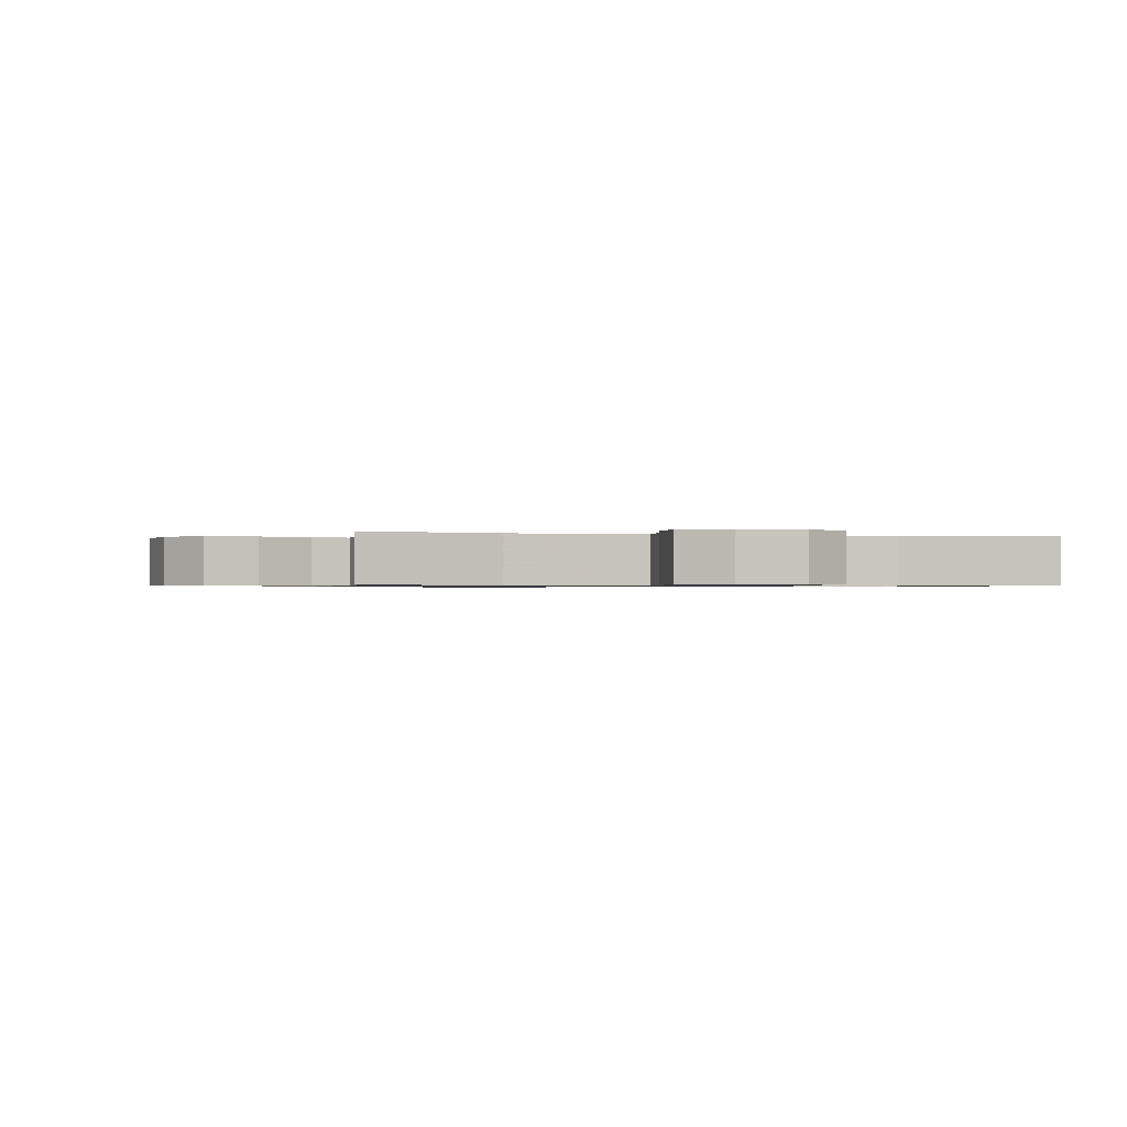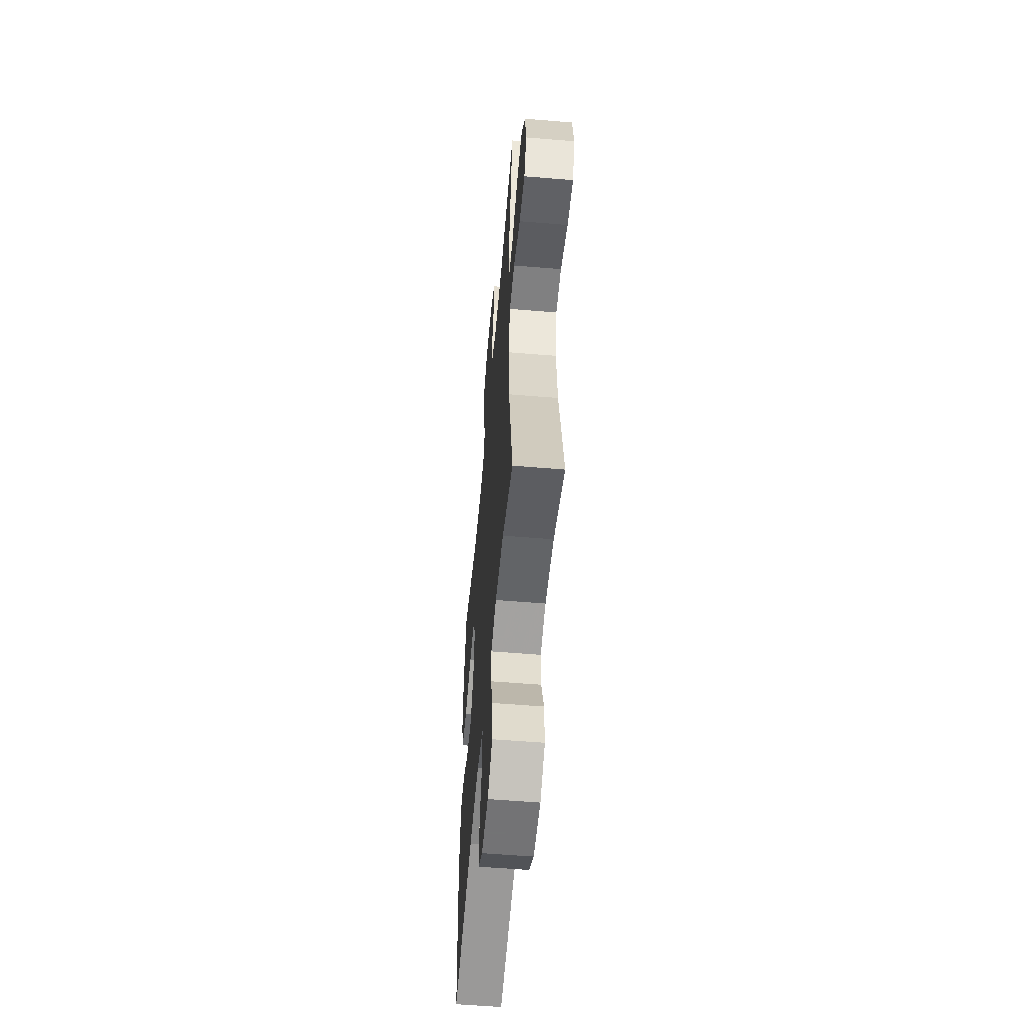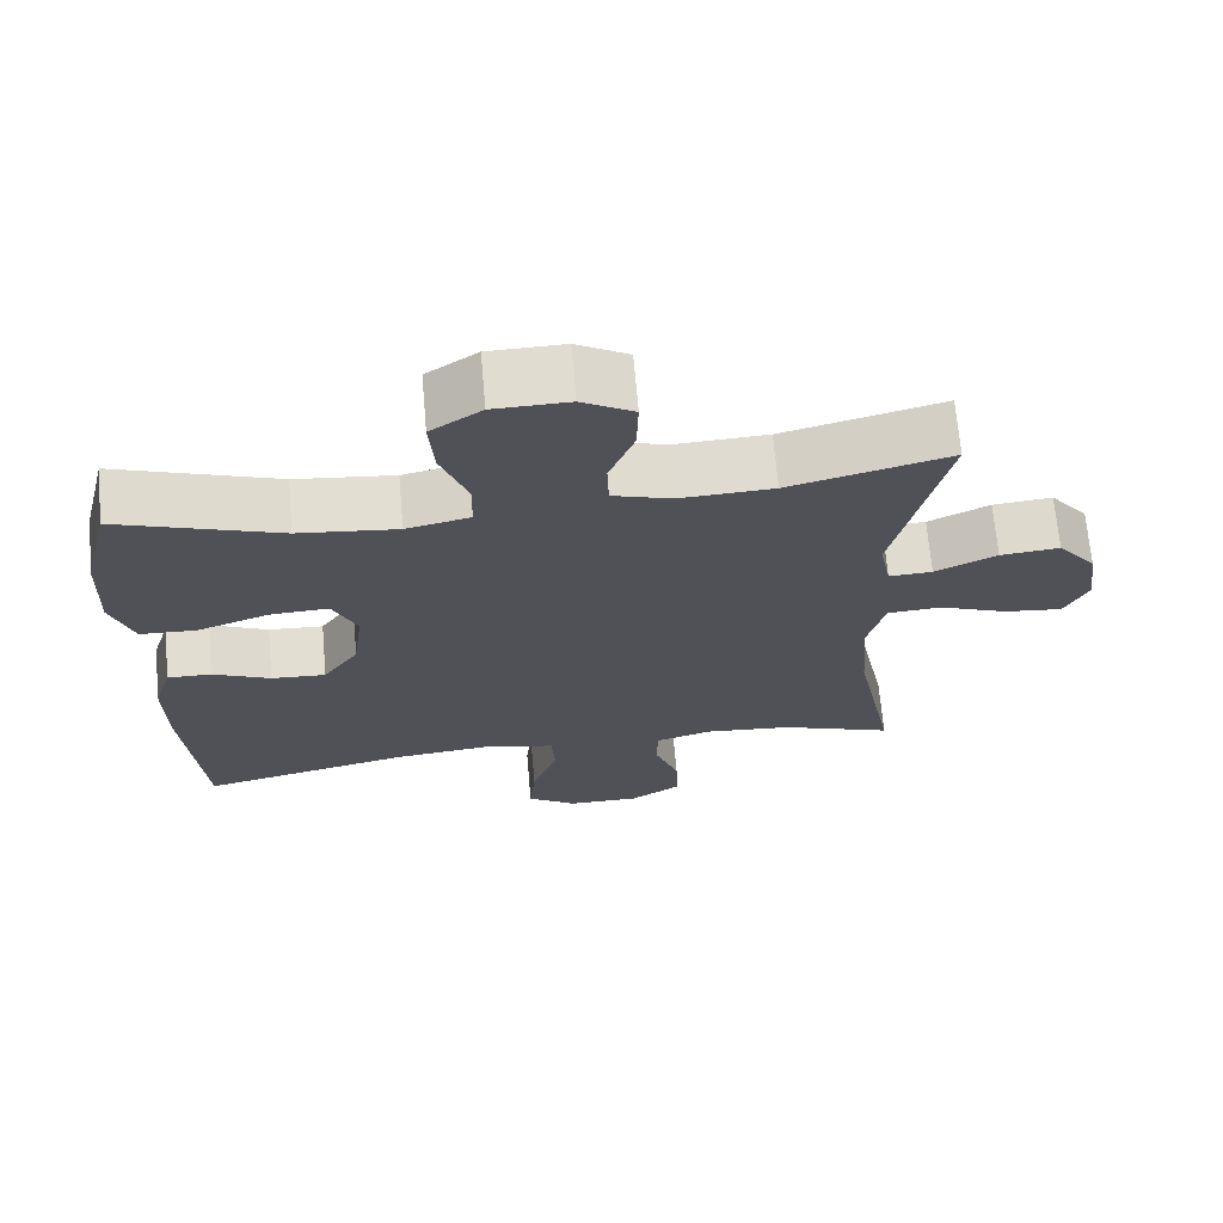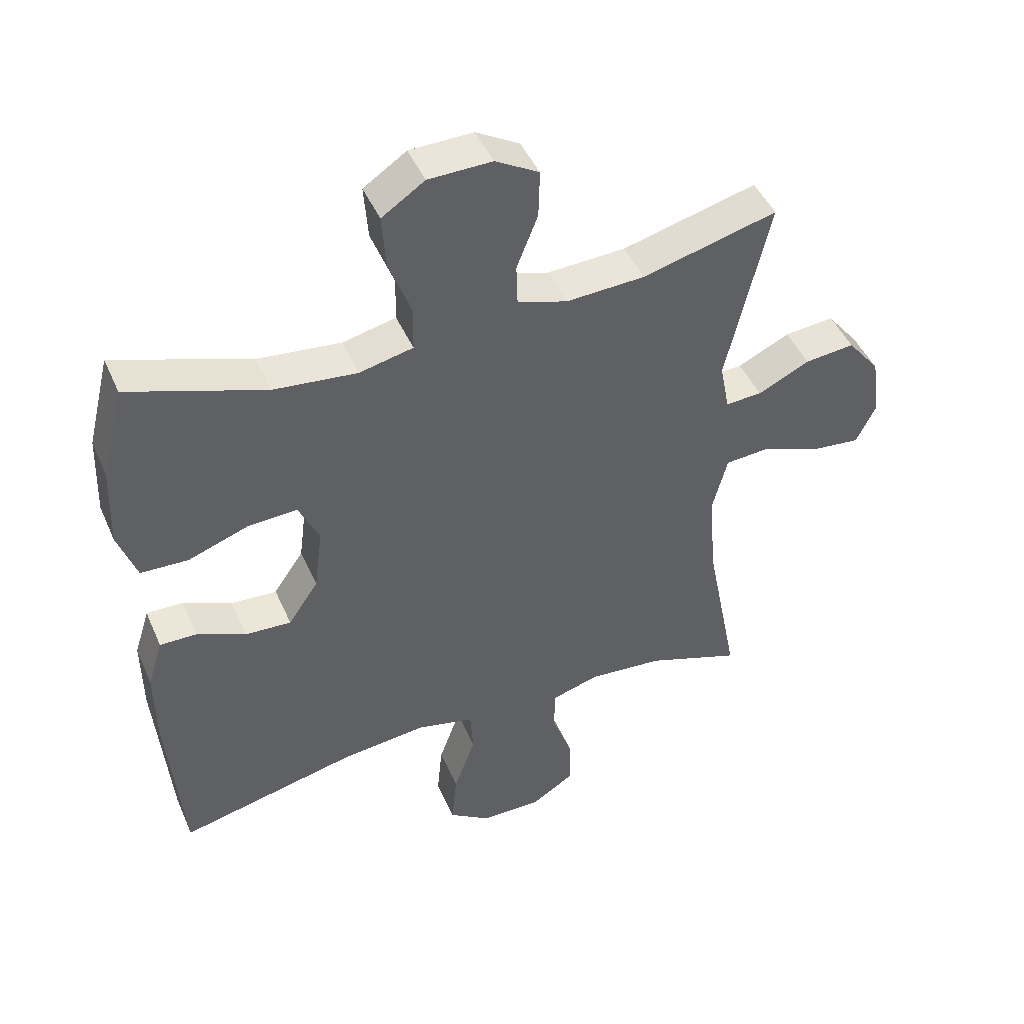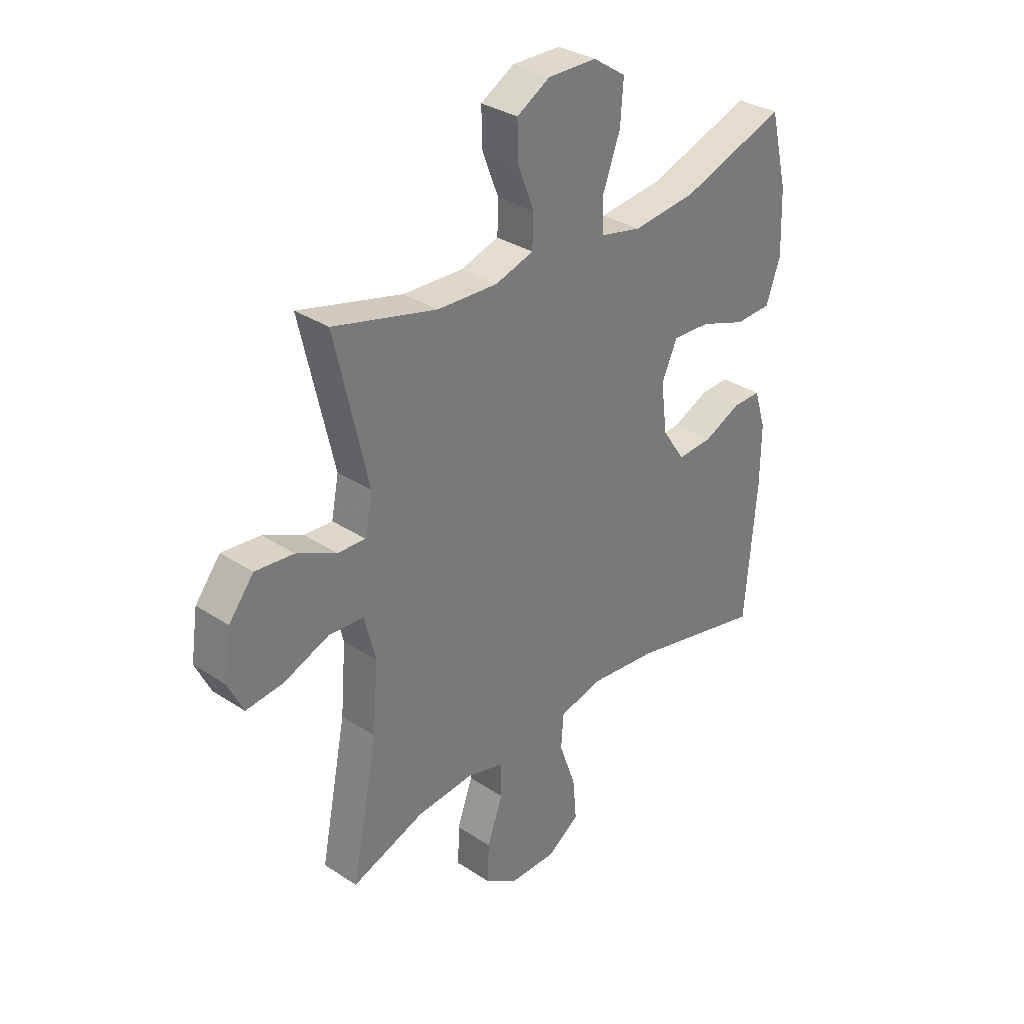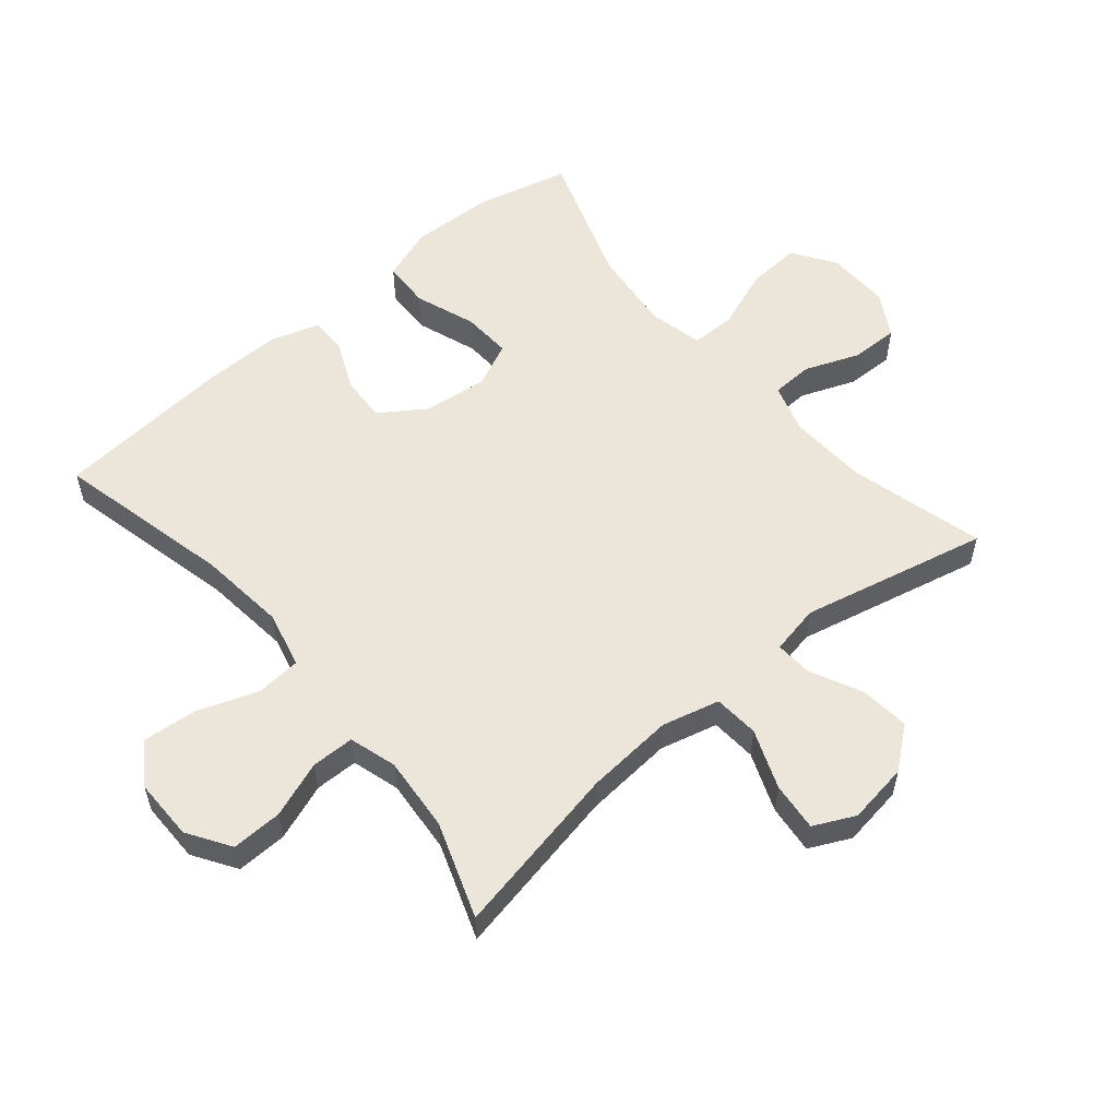
<metadata>
{"format":"obj","ext":"obj","renderer":"f3d","projection":"perspective","resolution":1024,"background":"white","views":[{"elev":-0.7,"azim":-13.9,"up":"+Y"},{"elev":-56.0,"azim":-95.0,"up":"+Z"},{"elev":68.9,"azim":175.0,"up":"+Z"},{"elev":45.9,"azim":157.2,"up":"+Z"},{"elev":32.6,"azim":-47.6,"up":"+Z"},{"elev":56.0,"azim":-130.1,"up":"+Y"}]}
</metadata>
<code>
v 0.5 0.07 -0.5
v 0.224 0.07 -0.436
v 0.087 0.07 -0.421
v -0.002 0.07 -0.442
v -0.007 0.07 -0.512
v 0.027 0.07 -0.607
v 0.035 0.07 -0.692
v -0.03 0.07 -0.736
v -0.126 0.07 -0.736
v -0.193 0.07 -0.693
v -0.191 0.07 -0.614
v -0.159 0.07 -0.526
v -0.16 0.07 -0.459
v -0.234 0.07 -0.437
v -0.351 0.07 -0.447
v -0.5 0.07 -0.5
v -0.447 0.07 -0.231
v -0.436 0.07 -0.093
v -0.459 0.07 -0.003
v -0.53 0.07 0.002
v -0.622 0.07 -0.034
v -0.698 0.07 -0.042
v -0.729 0.07 0.022
v -0.715 0.07 0.117
v -0.664 0.07 0.181
v -0.586 0.07 0.173
v -0.505 0.07 0.134
v -0.448 0.07 0.131
v -0.433 0.07 0.208
v -0.5 0.07 0.5
v -0.289 0.07 0.445
v -0.166 0.07 0.439
v -0.088 0.07 0.463
v -0.086 0.07 0.528
v -0.119 0.07 0.612
v -0.121 0.07 0.687
v -0.053 0.07 0.726
v 0.046 0.07 0.724
v 0.113 0.07 0.679
v 0.107 0.07 0.595
v 0.072 0.07 0.501
v 0.073 0.07 0.432
v 0.157 0.07 0.413
v 0.287 0.07 0.427
v 0.5 0.07 0.5
v 0.536 0.07 0.354
v 0.541 0.07 0.225
v 0.512 0.07 0.142
v 0.438 0.07 0.139
v 0.343 0.07 0.173
v 0.266 0.07 0.177
v 0.234 0.07 0.107
v 0.247 0.07 0.006
v 0.294 0.07 -0.063
v 0.366 0.07 -0.059
v 0.442 0.07 -0.025
v 0.5 0.07 -0.024
v 0.524 0.07 -0.101
v 0.523 0.07 -0.223
v 0.5 0 -0.5
v 0.224 0 -0.436
v 0.087 0 -0.421
v -0.002 0 -0.442
v -0.007 0 -0.512
v 0.027 0 -0.607
v 0.035 0 -0.692
v -0.03 0 -0.736
v -0.126 0 -0.736
v -0.193 0 -0.693
v -0.191 0 -0.614
v -0.159 0 -0.526
v -0.16 0 -0.459
v -0.234 0 -0.437
v -0.351 0 -0.447
v -0.5 0 -0.5
v -0.447 0 -0.231
v -0.436 0 -0.093
v -0.459 0 -0.003
v -0.53 0 0.002
v -0.622 0 -0.034
v -0.698 0 -0.042
v -0.729 0 0.022
v -0.715 0 0.117
v -0.664 0 0.181
v -0.586 0 0.173
v -0.505 0 0.134
v -0.448 0 0.131
v -0.433 0 0.208
v -0.5 0 0.5
v -0.289 0 0.445
v -0.166 0 0.439
v -0.088 0 0.463
v -0.086 0 0.528
v -0.119 0 0.612
v -0.121 0 0.687
v -0.053 0 0.726
v 0.046 0 0.724
v 0.113 0 0.679
v 0.107 0 0.595
v 0.072 0 0.501
v 0.073 0 0.432
v 0.157 0 0.413
v 0.287 0 0.427
v 0.5 0 0.5
v 0.536 0 0.354
v 0.541 0 0.225
v 0.512 0 0.142
v 0.438 0 0.139
v 0.343 0 0.173
v 0.266 0 0.177
v 0.234 0 0.107
v 0.247 0 0.006
v 0.294 0 -0.063
v 0.366 0 -0.059
v 0.442 0 -0.025
v 0.5 0 -0.024
v 0.524 0 -0.101
v 0.523 0 -0.223
f 58 59 1 2
f 55 56 57 58
f 54 55 58 2
f 53 54 2 3
f 52 53 3 4
f 47 48 49 50
f 47 50 51
f 44 45 46 47
f 43 44 47 51
f 42 43 51 52
f 38 39 40 41
f 38 41 42
f 37 38 42
f 34 35 36 37
f 33 34 37 42
f 32 33 42 52
f 29 30 31
f 28 29 31 32
f 24 25 26 27
f 24 27 28
f 23 24 28
f 20 21 22 23
f 19 20 23 28
f 18 19 28 32
f 15 16 17
f 14 15 17 18
f 13 14 18 32
f 9 10 11 12
f 5 6 7 8
f 4 5 8 9
f 13 32 52 4
f 4 9 12 13
f 61 60 118 117
f 117 116 115 114
f 61 117 114 113
f 62 61 113 112
f 63 62 112 111
f 109 108 107 106
f 110 109 106
f 106 105 104 103
f 110 106 103 102
f 111 110 102 101
f 100 99 98 97
f 101 100 97
f 101 97 96
f 96 95 94 93
f 101 96 93 92
f 111 101 92 91
f 90 89 88
f 91 90 88 87
f 86 85 84 83
f 87 86 83
f 87 83 82
f 82 81 80 79
f 87 82 79 78
f 91 87 78 77
f 76 75 74
f 77 76 74 73
f 91 77 73 72
f 71 70 69 68
f 67 66 65 64
f 68 67 64 63
f 63 111 91 72
f 72 71 68 63
f 1 60 61 2
f 2 61 62 3
f 3 62 63 4
f 4 63 64 5
f 5 64 65 6
f 6 65 66 7
f 7 66 67 8
f 8 67 68 9
f 9 68 69 10
f 10 69 70 11
f 11 70 71 12
f 12 71 72 13
f 13 72 73 14
f 14 73 74 15
f 15 74 75 16
f 16 75 76 17
f 17 76 77 18
f 18 77 78 19
f 19 78 79 20
f 20 79 80 21
f 21 80 81 22
f 22 81 82 23
f 23 82 83 24
f 24 83 84 25
f 25 84 85 26
f 26 85 86 27
f 27 86 87 28
f 28 87 88 29
f 29 88 89 30
f 30 89 90 31
f 31 90 91 32
f 32 91 92 33
f 33 92 93 34
f 34 93 94 35
f 35 94 95 36
f 36 95 96 37
f 37 96 97 38
f 38 97 98 39
f 39 98 99 40
f 40 99 100 41
f 41 100 101 42
f 42 101 102 43
f 43 102 103 44
f 44 103 104 45
f 45 104 105 46
f 46 105 106 47
f 47 106 107 48
f 48 107 108 49
f 49 108 109 50
f 50 109 110 51
f 51 110 111 52
f 52 111 112 53
f 53 112 113 54
f 54 113 114 55
f 55 114 115 56
f 56 115 116 57
f 57 116 117 58
f 58 117 118 59
f 59 118 60 1

</code>
